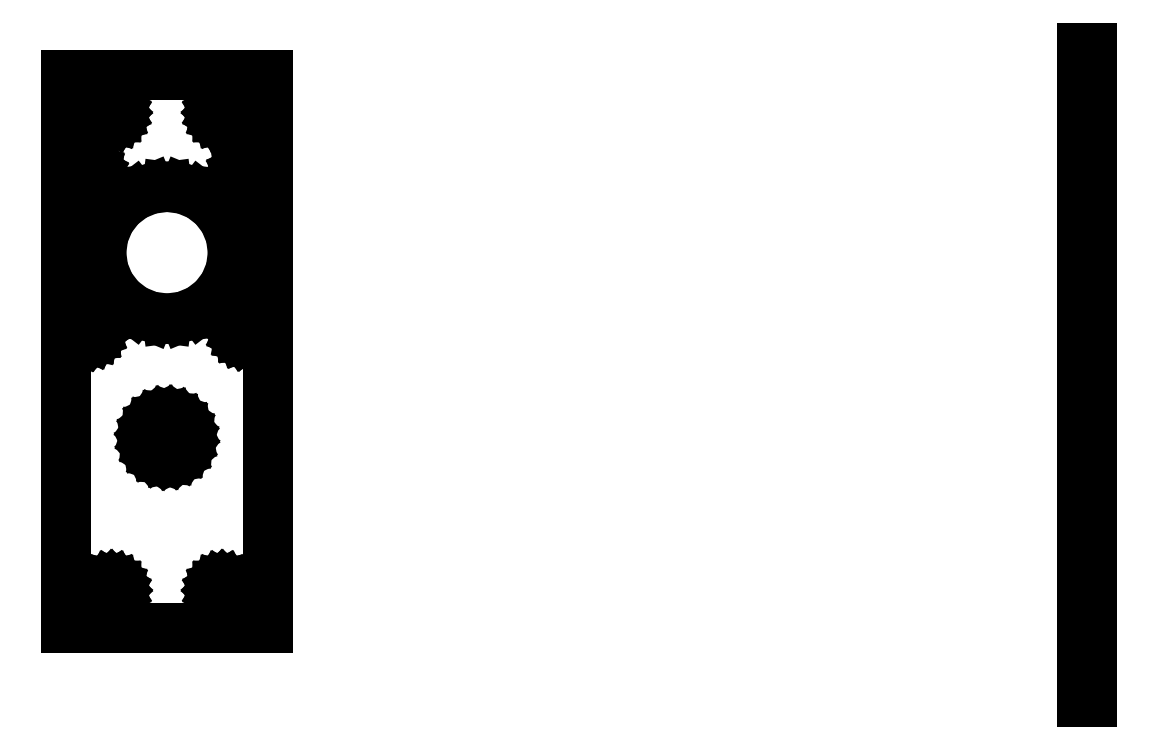
<metadata>
{"format":"dxf","ext":"dxf","renderer":"ezdxf+matplotlib","layout":"modelspace","background":"white","min_lineweight":24,"dpi":150}
</metadata>
<code>
0
SECTION
2
ENTITIES
0
LINE
8
0
10
-76.09
20
50.83
30
0
11
-76.47
21
50.67
31
0
0
LINE
8
0
10
-76.47
20
50.67
30
0
11
-76.87
21
50.62
31
0
0
LINE
8
0
10
-76.87
20
50.62
30
0
11
-77.27
21
50.67
31
0
0
LINE
8
0
10
-77.27
20
50.67
30
0
11
-77.64
21
50.83
31
0
0
LINE
8
0
10
-77.64
20
50.83
30
0
11
-77.97
21
51.08
31
0
0
LINE
8
0
10
-77.97
20
51.08
30
0
11
-78.21
21
51.4
31
0
0
LINE
8
0
10
-78.21
20
51.4
30
0
11
-78.37
21
51.77
31
0
0
LINE
8
0
10
-78.37
20
51.77
30
0
11
-78.42
21
52.17
31
0
0
LINE
8
0
10
-78.42
20
52.17
30
0
11
-78.37
21
52.57
31
0
0
LINE
8
0
10
-78.37
20
52.57
30
0
11
-78.21
21
52.95
31
0
0
LINE
8
0
10
-78.21
20
52.95
30
0
11
-77.97
21
53.27
31
0
0
LINE
8
0
10
-77.97
20
53.27
30
0
11
-77.64
21
53.51
31
0
0
LINE
8
0
10
-78.37
20
-43.23
30
0
11
-78.42
21
-42.83
31
0
0
LINE
8
0
10
-76.47
20
-41.33
30
0
11
-76.09
21
-41.49
31
0
0
LINE
8
0
10
-76.09
20
-41.49
30
0
11
-75.77
21
-41.73
31
0
0
LINE
8
0
10
-75.77
20
-41.73
30
0
11
-75.53
21
-42.05
31
0
0
LINE
8
0
10
-78.42
20
-42.83
30
0
11
-78.37
21
-42.43
31
0
0
LINE
8
0
10
-78.37
20
-42.43
30
0
11
-78.21
21
-42.05
31
0
0
LINE
8
0
10
-78.21
20
-42.05
30
0
11
-77.97
21
-41.73
31
0
0
LINE
8
0
10
-77.97
20
-41.73
30
0
11
-77.64
21
-41.49
31
0
0
LINE
8
0
10
-99.97
20
-41.73
30
0
11
-99.64
21
-41.49
31
0
0
LINE
8
0
10
-99.64
20
-41.49
30
0
11
-99.27
21
-41.33
31
0
0
LINE
8
0
10
-99.27
20
-41.33
30
0
11
-98.87
21
-41.28
31
0
0
LINE
8
0
10
-98.87
20
-41.28
30
0
11
-98.47
21
-41.33
31
0
0
LINE
8
0
10
-98.47
20
-41.33
30
0
11
-98.09
21
-41.49
31
0
0
LINE
8
0
10
-76.87
20
-44.38
30
0
11
-77.27
21
-44.33
31
0
0
LINE
8
0
10
-77.27
20
-44.33
30
0
11
-77.64
21
-44.17
31
0
0
LINE
8
0
10
-77.64
20
-44.17
30
0
11
-77.97
21
-43.92
31
0
0
LINE
8
0
10
-77.97
20
-43.92
30
0
11
-78.21
21
-43.6
31
0
0
LINE
8
0
10
-78.21
20
-43.6
30
0
11
-78.37
21
-43.23
31
0
0
LINE
8
0
10
-67.87
20
59.67
30
0
11
-67.87
21
-50.33
31
0
0
LINE
8
0
10
-107.9
20
59.67
30
0
11
-67.87
21
59.67
31
0
0
LINE
8
0
10
-76.5
20
30.86
30
0
11
-75.19
21
27.7
31
0
0
LINE
8
0
10
-75.19
20
27.7
30
0
11
-74.74
21
24.31
31
0
0
LINE
8
0
10
-74.74
20
24.31
30
0
11
-75.19
21
20.92
31
0
0
LINE
8
0
10
-75.19
20
20.92
30
0
11
-76.5
21
17.76
31
0
0
LINE
8
0
10
-76.5
20
17.76
30
0
11
-78.58
21
15.05
31
0
0
LINE
8
0
10
-84.45
20
36.96
30
0
11
-81.29
21
35.65
31
0
0
LINE
8
0
10
-78.58
20
15.05
30
0
11
-81.29
21
12.96
31
0
0
LINE
8
0
10
-81.29
20
12.96
30
0
11
-84.45
21
11.65
31
0
0
LINE
8
0
10
-100.5
20
27.7
30
0
11
-99.19
21
30.86
31
0
0
LINE
8
0
10
-84.45
20
11.65
30
0
11
-87.84
21
11.21
31
0
0
LINE
8
0
10
-87.84
20
11.21
30
0
11
-91.23
21
11.65
31
0
0
LINE
8
0
10
-91.23
20
11.65
30
0
11
-94.39
21
12.96
31
0
0
LINE
8
0
10
-94.39
20
12.96
30
0
11
-97.1
21
15.05
31
0
0
LINE
8
0
10
-97.1
20
15.05
30
0
11
-99.19
21
17.76
31
0
0
LINE
8
0
10
-99.19
20
17.76
30
0
11
-100.5
21
20.92
31
0
0
LINE
8
0
10
-100.5
20
20.92
30
0
11
-100.9
21
24.31
31
0
0
LINE
8
0
10
-91.83
20
-13.79
30
0
11
-92.04
21
-12.71
31
0
0
LINE
8
0
10
-92.04
20
-12.71
30
0
11
-91.96
21
-11.62
31
0
0
LINE
8
0
10
-81.29
20
35.65
30
0
11
-78.58
21
33.57
31
0
0
LINE
8
0
10
-78.58
20
33.57
30
0
11
-76.5
21
30.86
31
0
0
LINE
8
0
10
-100.9
20
24.31
30
0
11
-100.5
21
27.7
31
0
0
LINE
8
0
10
-99.19
20
30.86
30
0
11
-97.1
21
33.57
31
0
0
LINE
8
0
10
-97.1
20
33.57
30
0
11
-94.39
21
35.65
31
0
0
LINE
8
0
10
-94.39
20
35.65
30
0
11
-91.23
21
36.96
31
0
0
LINE
8
0
10
-91.23
20
36.96
30
0
11
-87.84
21
37.41
31
0
0
LINE
8
0
10
-87.84
20
37.41
30
0
11
-84.45
21
36.96
31
0
0
LINE
8
0
10
-86.52
20
-16.46
30
0
11
-87.6
21
-16.66
31
0
0
LINE
8
0
10
-87.6
20
-16.66
30
0
11
-88.69
21
-16.58
31
0
0
LINE
8
0
10
-88.69
20
-16.58
30
0
11
-89.73
21
-16.22
31
0
0
LINE
8
0
10
-89.73
20
-16.22
30
0
11
-90.64
21
-15.61
31
0
0
LINE
8
0
10
-90.64
20
-15.61
30
0
11
-91.35
21
-14.78
31
0
0
LINE
8
0
10
-91.35
20
-14.78
30
0
11
-91.83
21
-13.79
31
0
0
LINE
8
0
10
-91.96
20
-11.62
30
0
11
-91.6
21
-10.58
31
0
0
LINE
8
0
10
-91.6
20
-10.58
30
0
11
-90.98
21
-9.677
31
0
0
LINE
8
0
10
-90.98
20
-9.677
30
0
11
-90.15
21
-8.961
31
0
0
LINE
8
0
10
-90.15
20
-8.961
30
0
11
-89.17
21
-8.483
31
0
0
LINE
8
0
10
-89.17
20
-8.483
30
0
11
-88.09
21
-8.277
31
0
0
LINE
8
0
10
-88.09
20
-8.277
30
0
11
-86.99
21
-8.357
31
0
0
LINE
8
0
10
-86.99
20
-8.357
30
0
11
-85.96
21
-8.717
31
0
0
LINE
8
0
10
-85.96
20
-8.717
30
0
11
-85.05
21
-9.333
31
0
0
LINE
8
0
10
-85.05
20
-9.333
30
0
11
-84.34
21
-10.16
31
0
0
LINE
8
0
10
-84.34
20
-10.16
30
0
11
-83.86
21
-11.15
31
0
0
LINE
8
0
10
-83.86
20
-11.15
30
0
11
-83.65
21
-12.23
31
0
0
LINE
8
0
10
-83.65
20
-12.23
30
0
11
-83.73
21
-13.32
31
0
0
LINE
8
0
10
-83.73
20
-13.32
30
0
11
-84.09
21
-14.36
31
0
0
LINE
8
0
10
-84.09
20
-14.36
30
0
11
-84.71
21
-15.26
31
0
0
LINE
8
0
10
-84.71
20
-15.26
30
0
11
-85.54
21
-15.98
31
0
0
LINE
8
0
10
-85.54
20
-15.98
30
0
11
-86.52
21
-16.46
31
0
0
LINE
8
0
10
-107.9
20
-50.33
30
0
11
-107.9
21
59.67
31
0
0
LINE
8
0
10
-67.87
20
-50.33
30
0
11
-107.9
21
-50.33
31
0
0
LINE
8
0
10
-71.44
20
7.55
30
0
11
-71.79
21
7.359
31
0
0
LINE
8
0
10
-71.79
20
7.359
30
0
11
-72.19
21
7.266
31
0
0
LINE
8
0
10
-72.19
20
7.266
30
0
11
-72.59
21
7.279
31
0
0
LINE
8
0
10
-72.59
20
7.279
30
0
11
-72.98
21
7.396
31
0
0
LINE
8
0
10
-72.98
20
7.396
30
0
11
-73.32
21
7.609
31
0
0
LINE
8
0
10
-73.32
20
7.609
30
0
11
-73.6
21
7.903
31
0
0
LINE
8
0
10
-73.6
20
7.903
30
0
11
-73.79
21
8.26
31
0
0
LINE
8
0
10
-73.79
20
8.26
30
0
11
-73.88
21
8.654
31
0
0
LINE
8
0
10
-73.88
20
8.654
30
0
11
-73.87
21
9.058
31
0
0
LINE
8
0
10
-73.87
20
9.058
30
0
11
-73.75
21
9.446
31
0
0
LINE
8
0
10
-73.75
20
9.446
30
0
11
-73.54
21
9.79
31
0
0
LINE
8
0
10
-73.54
20
9.79
30
0
11
-73.25
21
10.07
31
0
0
LINE
8
0
10
-73.25
20
10.07
30
0
11
-72.89
21
10.26
31
0
0
LINE
8
0
10
-72.89
20
10.26
30
0
11
-72.5
21
10.35
31
0
0
LINE
8
0
10
-72.5
20
10.35
30
0
11
-72.09
21
10.34
31
0
0
LINE
8
0
10
-72.09
20
10.34
30
0
11
-71.7
21
10.22
31
0
0
LINE
8
0
10
-71.7
20
10.22
30
0
11
-71.36
21
10.01
31
0
0
LINE
8
0
10
-71.36
20
10.01
30
0
11
-71.08
21
9.714
31
0
0
LINE
8
0
10
-71.08
20
9.714
30
0
11
-70.89
21
9.357
31
0
0
LINE
8
0
10
-70.89
20
9.357
30
0
11
-70.8
21
8.963
31
0
0
LINE
8
0
10
-70.8
20
8.963
30
0
11
-70.81
21
8.559
31
0
0
LINE
8
0
10
-70.81
20
8.559
30
0
11
-70.93
21
8.172
31
0
0
LINE
8
0
10
-70.93
20
8.172
30
0
11
-71.14
21
7.828
31
0
0
LINE
8
0
10
-71.14
20
7.828
30
0
11
-71.44
21
7.55
31
0
0
LINE
8
0
10
-70.93
20
40.45
30
0
11
-70.81
21
40.07
31
0
0
LINE
8
0
10
-70.81
20
40.07
30
0
11
-70.8
21
39.66
31
0
0
LINE
8
0
10
-70.8
20
39.66
30
0
11
-70.89
21
39.27
31
0
0
LINE
8
0
10
-70.89
20
39.27
30
0
11
-71.08
21
38.91
31
0
0
LINE
8
0
10
-71.08
20
38.91
30
0
11
-71.35
21
38.61
31
0
0
LINE
8
0
10
-71.35
20
38.61
30
0
11
-71.7
21
38.4
31
0
0
LINE
8
0
10
-71.7
20
38.4
30
0
11
-72.08
21
38.28
31
0
0
LINE
8
0
10
-72.08
20
38.28
30
0
11
-72.49
21
38.27
31
0
0
LINE
8
0
10
-72.49
20
38.27
30
0
11
-72.88
21
38.36
31
0
0
LINE
8
0
10
-72.88
20
38.36
30
0
11
-73.24
21
38.55
31
0
0
LINE
8
0
10
-73.24
20
38.55
30
0
11
-73.53
21
38.82
31
0
0
LINE
8
0
10
-73.53
20
38.82
30
0
11
-73.75
21
39.16
31
0
0
LINE
8
0
10
-73.75
20
39.16
30
0
11
-73.87
21
39.55
31
0
0
LINE
8
0
10
-73.87
20
39.55
30
0
11
-73.88
21
39.95
31
0
0
LINE
8
0
10
-73.88
20
39.95
30
0
11
-73.79
21
40.35
31
0
0
LINE
8
0
10
-73.79
20
40.35
30
0
11
-73.6
21
40.71
31
0
0
LINE
8
0
10
-73.6
20
40.71
30
0
11
-73.33
21
41
31
0
0
LINE
8
0
10
-73.33
20
41
30
0
11
-72.99
21
41.22
31
0
0
LINE
8
0
10
-72.99
20
41.22
30
0
11
-72.6
21
41.34
31
0
0
LINE
8
0
10
-72.6
20
41.34
30
0
11
-72.19
21
41.35
31
0
0
LINE
8
0
10
-72.19
20
41.35
30
0
11
-71.8
21
41.26
31
0
0
LINE
8
0
10
-71.8
20
41.26
30
0
11
-71.44
21
41.07
31
0
0
LINE
8
0
10
-71.44
20
41.07
30
0
11
-71.15
21
40.8
31
0
0
LINE
8
0
10
-71.15
20
40.8
30
0
11
-70.93
21
40.45
31
0
0
LINE
8
0
10
-104.5
20
40.88
30
0
11
-104.1
21
41.13
31
0
0
LINE
8
0
10
-104.1
20
41.13
30
0
11
-103.8
21
41.3
31
0
0
LINE
8
0
10
-103.8
20
41.3
30
0
11
-103.4
21
41.36
31
0
0
LINE
8
0
10
-103.4
20
41.36
30
0
11
-103
21
41.31
31
0
0
LINE
8
0
10
-103
20
41.31
30
0
11
-102.6
21
41.17
31
0
0
LINE
8
0
10
-102.6
20
41.17
30
0
11
-102.3
21
40.93
31
0
0
LINE
8
0
10
-102.3
20
40.93
30
0
11
-102
21
40.61
31
0
0
LINE
8
0
10
-102
20
40.61
30
0
11
-101.9
21
40.24
31
0
0
LINE
8
0
10
-101.9
20
40.24
30
0
11
-101.8
21
39.84
31
0
0
LINE
8
0
10
-101.8
20
39.84
30
0
11
-101.8
21
39.44
31
0
0
LINE
8
0
10
-101.8
20
39.44
30
0
11
-102
21
39.06
31
0
0
LINE
8
0
10
-102
20
39.06
30
0
11
-102.2
21
38.74
31
0
0
LINE
8
0
10
-102.2
20
38.74
30
0
11
-102.5
21
38.48
31
0
0
LINE
8
0
10
-102.5
20
38.48
30
0
11
-102.9
21
38.32
31
0
0
LINE
8
0
10
-102.9
20
38.32
30
0
11
-103.3
21
38.26
31
0
0
LINE
8
0
10
-103.3
20
38.26
30
0
11
-103.7
21
38.3
31
0
0
LINE
8
0
10
-103.7
20
38.3
30
0
11
-104.1
21
38.45
31
0
0
LINE
8
0
10
-104.1
20
38.45
30
0
11
-104.4
21
38.69
31
0
0
LINE
8
0
10
-104.4
20
38.69
30
0
11
-104.7
21
39
31
0
0
LINE
8
0
10
-104.7
20
39
30
0
11
-104.8
21
39.37
31
0
0
LINE
8
0
10
-104.8
20
39.37
30
0
11
-104.9
21
39.77
31
0
0
LINE
8
0
10
-104.9
20
39.77
30
0
11
-104.8
21
40.17
31
0
0
LINE
8
0
10
-104.8
20
40.17
30
0
11
-104.7
21
40.55
31
0
0
LINE
8
0
10
-104.7
20
40.55
30
0
11
-104.5
21
40.88
31
0
0
LINE
8
0
10
-103.2
20
7.265
30
0
11
-103.6
21
7.281
31
0
0
LINE
8
0
10
-103.6
20
7.281
30
0
11
-104
21
7.402
31
0
0
LINE
8
0
10
-104
20
7.402
30
0
11
-104.3
21
7.618
31
0
0
LINE
8
0
10
-104.3
20
7.618
30
0
11
-104.6
21
7.915
31
0
0
LINE
8
0
10
-104.6
20
7.915
30
0
11
-104.8
21
8.273
31
0
0
LINE
8
0
10
-104.8
20
8.273
30
0
11
-104.9
21
8.668
31
0
0
LINE
8
0
10
-104.9
20
8.668
30
0
11
-104.9
21
9.072
31
0
0
LINE
8
0
10
-104.9
20
9.072
30
0
11
-104.7
21
9.459
31
0
0
LINE
8
0
10
-104.7
20
9.459
30
0
11
-104.5
21
9.801
31
0
0
LINE
8
0
10
-104.5
20
9.801
30
0
11
-104.2
21
10.08
31
0
0
LINE
8
0
10
-104.2
20
10.08
30
0
11
-103.9
21
10.26
31
0
0
LINE
8
0
10
-103.9
20
10.26
30
0
11
-103.5
21
10.35
31
0
0
LINE
8
0
10
-103.5
20
10.35
30
0
11
-103.1
21
10.34
31
0
0
LINE
8
0
10
-103.1
20
10.34
30
0
11
-102.7
21
10.22
31
0
0
LINE
8
0
10
-102.7
20
10.22
30
0
11
-102.3
21
9.999
31
0
0
LINE
8
0
10
-102.3
20
9.999
30
0
11
-102.1
21
9.702
31
0
0
LINE
8
0
10
-102.1
20
9.702
30
0
11
-101.9
21
9.344
31
0
0
LINE
8
0
10
-101.9
20
9.344
30
0
11
-101.8
21
8.949
31
0
0
LINE
8
0
10
-101.8
20
8.949
30
0
11
-101.8
21
8.545
31
0
0
LINE
8
0
10
-101.8
20
8.545
30
0
11
-101.9
21
8.158
31
0
0
LINE
8
0
10
-101.9
20
8.158
30
0
11
-102.1
21
7.816
31
0
0
LINE
8
0
10
-102.1
20
7.816
30
0
11
-102.4
21
7.542
31
0
0
LINE
8
0
10
-102.4
20
7.542
30
0
11
-102.8
21
7.354
31
0
0
LINE
8
0
10
-102.8
20
7.354
30
0
11
-103.2
21
7.265
31
0
0
LINE
8
0
10
-98.09
20
-41.49
30
0
11
-97.77
21
-41.73
31
0
0
LINE
8
0
10
-97.77
20
-41.73
30
0
11
-97.53
21
-42.05
31
0
0
LINE
8
0
10
-97.53
20
-42.05
30
0
11
-97.37
21
-42.43
31
0
0
LINE
8
0
10
-97.37
20
-42.43
30
0
11
-97.32
21
-42.83
31
0
0
LINE
8
0
10
-97.32
20
-42.83
30
0
11
-97.37
21
-43.23
31
0
0
LINE
8
0
10
-97.37
20
-43.23
30
0
11
-97.53
21
-43.6
31
0
0
LINE
8
0
10
-97.53
20
-43.6
30
0
11
-97.77
21
-43.92
31
0
0
LINE
8
0
10
-97.77
20
-43.92
30
0
11
-98.09
21
-44.17
31
0
0
LINE
8
0
10
-98.09
20
-44.17
30
0
11
-98.47
21
-44.33
31
0
0
LINE
8
0
10
-98.47
20
-44.33
30
0
11
-98.87
21
-44.38
31
0
0
LINE
8
0
10
-98.87
20
-44.38
30
0
11
-99.27
21
-44.33
31
0
0
LINE
8
0
10
-99.27
20
-44.33
30
0
11
-99.64
21
-44.17
31
0
0
LINE
8
0
10
-99.64
20
-44.17
30
0
11
-99.97
21
-43.92
31
0
0
LINE
8
0
10
-99.97
20
-43.92
30
0
11
-100.2
21
-43.6
31
0
0
LINE
8
0
10
-100.2
20
-43.6
30
0
11
-100.4
21
-43.23
31
0
0
LINE
8
0
10
-100.4
20
-43.23
30
0
11
-100.4
21
-42.83
31
0
0
LINE
8
0
10
-100.4
20
-42.83
30
0
11
-100.4
21
-42.43
31
0
0
LINE
8
0
10
-100.4
20
-42.43
30
0
11
-100.2
21
-42.05
31
0
0
LINE
8
0
10
-100.2
20
-42.05
30
0
11
-99.97
21
-41.73
31
0
0
LINE
8
0
10
-100.4
20
51.77
30
0
11
-100.4
21
52.17
31
0
0
LINE
8
0
10
-100.4
20
52.17
30
0
11
-100.4
21
52.57
31
0
0
LINE
8
0
10
-100.4
20
52.57
30
0
11
-100.2
21
52.95
31
0
0
LINE
8
0
10
-100.2
20
52.95
30
0
11
-99.97
21
53.27
31
0
0
LINE
8
0
10
-99.97
20
53.27
30
0
11
-99.64
21
53.51
31
0
0
LINE
8
0
10
-99.64
20
53.51
30
0
11
-99.27
21
53.67
31
0
0
LINE
8
0
10
-99.27
20
53.67
30
0
11
-98.87
21
53.72
31
0
0
LINE
8
0
10
-98.87
20
53.72
30
0
11
-98.47
21
53.67
31
0
0
LINE
8
0
10
-98.47
20
53.67
30
0
11
-98.09
21
53.51
31
0
0
LINE
8
0
10
-98.09
20
53.51
30
0
11
-97.77
21
53.27
31
0
0
LINE
8
0
10
-97.77
20
53.27
30
0
11
-97.53
21
52.95
31
0
0
LINE
8
0
10
-97.53
20
52.95
30
0
11
-97.37
21
52.57
31
0
0
LINE
8
0
10
-97.37
20
52.57
30
0
11
-97.32
21
52.17
31
0
0
LINE
8
0
10
-97.32
20
52.17
30
0
11
-97.37
21
51.77
31
0
0
LINE
8
0
10
-97.37
20
51.77
30
0
11
-97.53
21
51.4
31
0
0
LINE
8
0
10
-97.53
20
51.4
30
0
11
-97.77
21
51.08
31
0
0
LINE
8
0
10
-97.77
20
51.08
30
0
11
-98.09
21
50.83
31
0
0
LINE
8
0
10
-98.09
20
50.83
30
0
11
-98.47
21
50.67
31
0
0
LINE
8
0
10
-98.47
20
50.67
30
0
11
-98.87
21
50.62
31
0
0
LINE
8
0
10
-98.87
20
50.62
30
0
11
-99.27
21
50.67
31
0
0
LINE
8
0
10
-99.27
20
50.67
30
0
11
-99.64
21
50.83
31
0
0
LINE
8
0
10
-99.64
20
50.83
30
0
11
-99.97
21
51.08
31
0
0
LINE
8
0
10
-99.97
20
51.08
30
0
11
-100.2
21
51.4
31
0
0
LINE
8
0
10
-100.2
20
51.4
30
0
11
-100.4
21
51.77
31
0
0
LINE
8
0
10
-77.64
20
53.51
30
0
11
-77.27
21
53.67
31
0
0
LINE
8
0
10
-77.27
20
53.67
30
0
11
-76.87
21
53.72
31
0
0
LINE
8
0
10
-76.87
20
53.72
30
0
11
-76.47
21
53.67
31
0
0
LINE
8
0
10
-76.47
20
53.67
30
0
11
-76.09
21
53.51
31
0
0
LINE
8
0
10
-76.09
20
53.51
30
0
11
-75.77
21
53.27
31
0
0
LINE
8
0
10
-75.77
20
53.27
30
0
11
-75.53
21
52.95
31
0
0
LINE
8
0
10
-75.53
20
52.95
30
0
11
-75.37
21
52.57
31
0
0
LINE
8
0
10
-75.37
20
52.57
30
0
11
-75.32
21
52.17
31
0
0
LINE
8
0
10
-75.32
20
52.17
30
0
11
-75.37
21
51.77
31
0
0
LINE
8
0
10
-75.37
20
51.77
30
0
11
-75.53
21
51.4
31
0
0
LINE
8
0
10
-75.53
20
51.4
30
0
11
-75.77
21
51.08
31
0
0
LINE
8
0
10
-75.77
20
51.08
30
0
11
-76.09
21
50.83
31
0
0
LINE
8
0
10
-77.64
20
-41.49
30
0
11
-77.27
21
-41.33
31
0
0
LINE
8
0
10
-77.27
20
-41.33
30
0
11
-76.87
21
-41.28
31
0
0
LINE
8
0
10
-76.87
20
-41.28
30
0
11
-76.47
21
-41.33
31
0
0
LINE
8
0
10
-75.53
20
-42.05
30
0
11
-75.37
21
-42.43
31
0
0
LINE
8
0
10
-75.37
20
-42.43
30
0
11
-75.32
21
-42.83
31
0
0
LINE
8
0
10
-75.32
20
-42.83
30
0
11
-75.37
21
-43.23
31
0
0
LINE
8
0
10
-75.37
20
-43.23
30
0
11
-75.53
21
-43.6
31
0
0
LINE
8
0
10
-75.53
20
-43.6
30
0
11
-75.77
21
-43.92
31
0
0
LINE
8
0
10
-75.77
20
-43.92
30
0
11
-76.09
21
-44.17
31
0
0
LINE
8
0
10
-76.09
20
-44.17
30
0
11
-76.47
21
-44.33
31
0
0
LINE
8
0
10
-76.47
20
-44.33
30
0
11
-76.87
21
-44.38
31
0
0
LINE
8
0
10
94.14
20
65.06
30
0
11
94.14
21
-65.06
31
0
0
LINE
8
0
10
96.14
20
-65.06
30
0
11
96.14
21
65.06
31
0
0
ENDSEC
0
EOF

</code>
